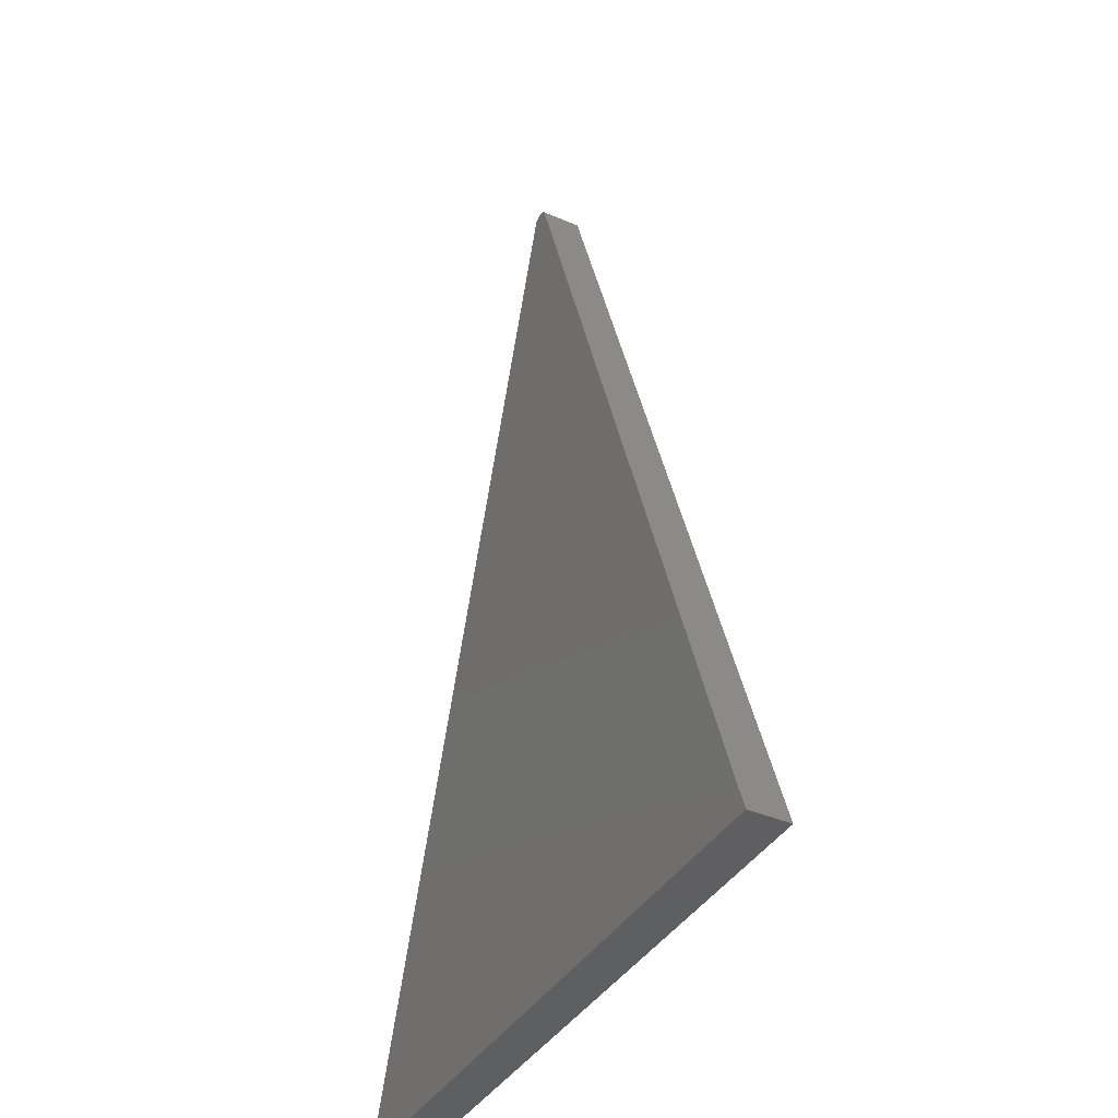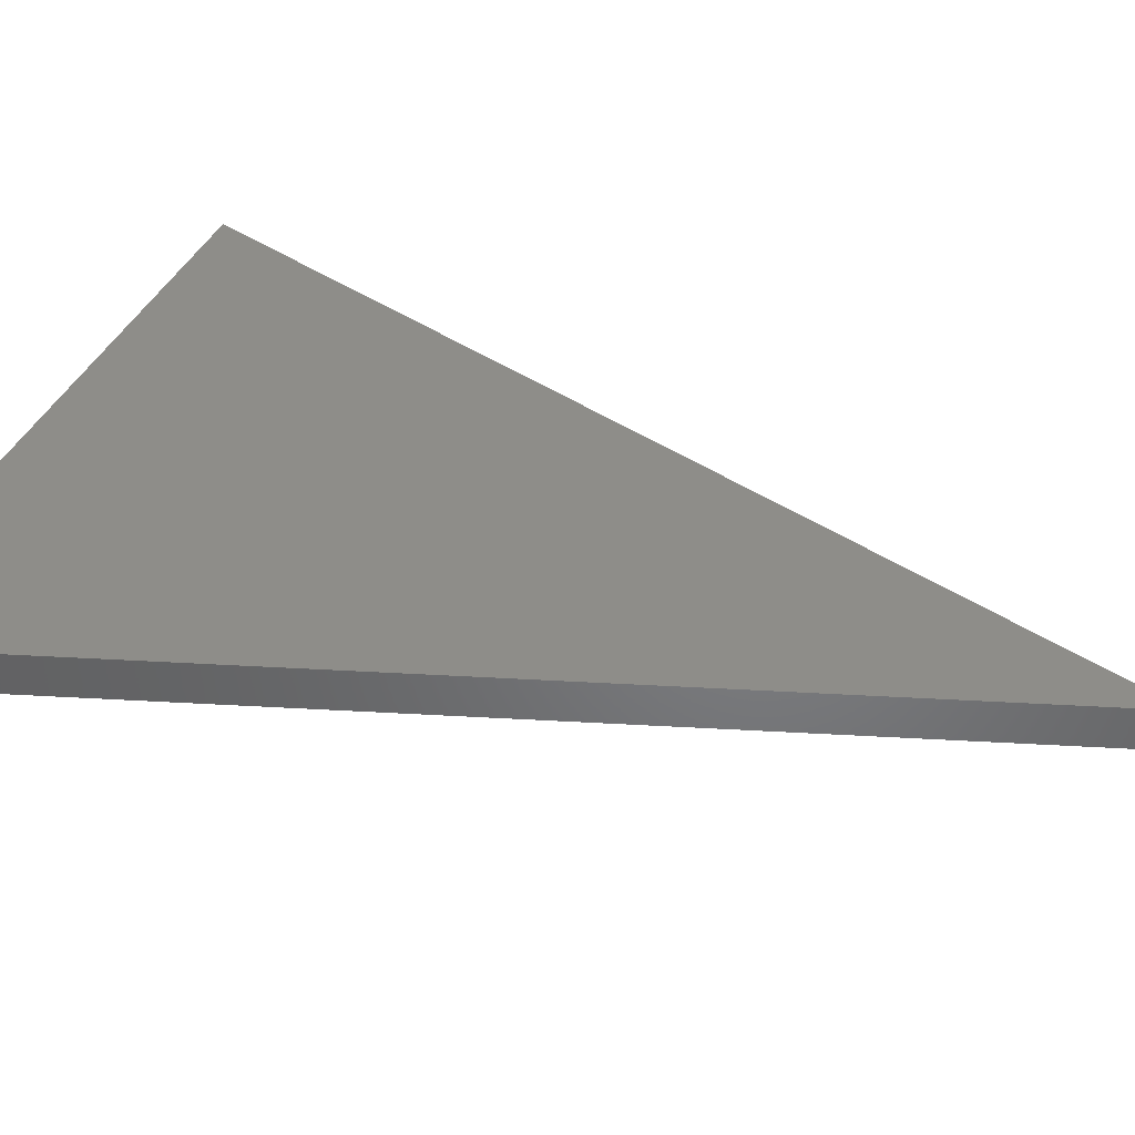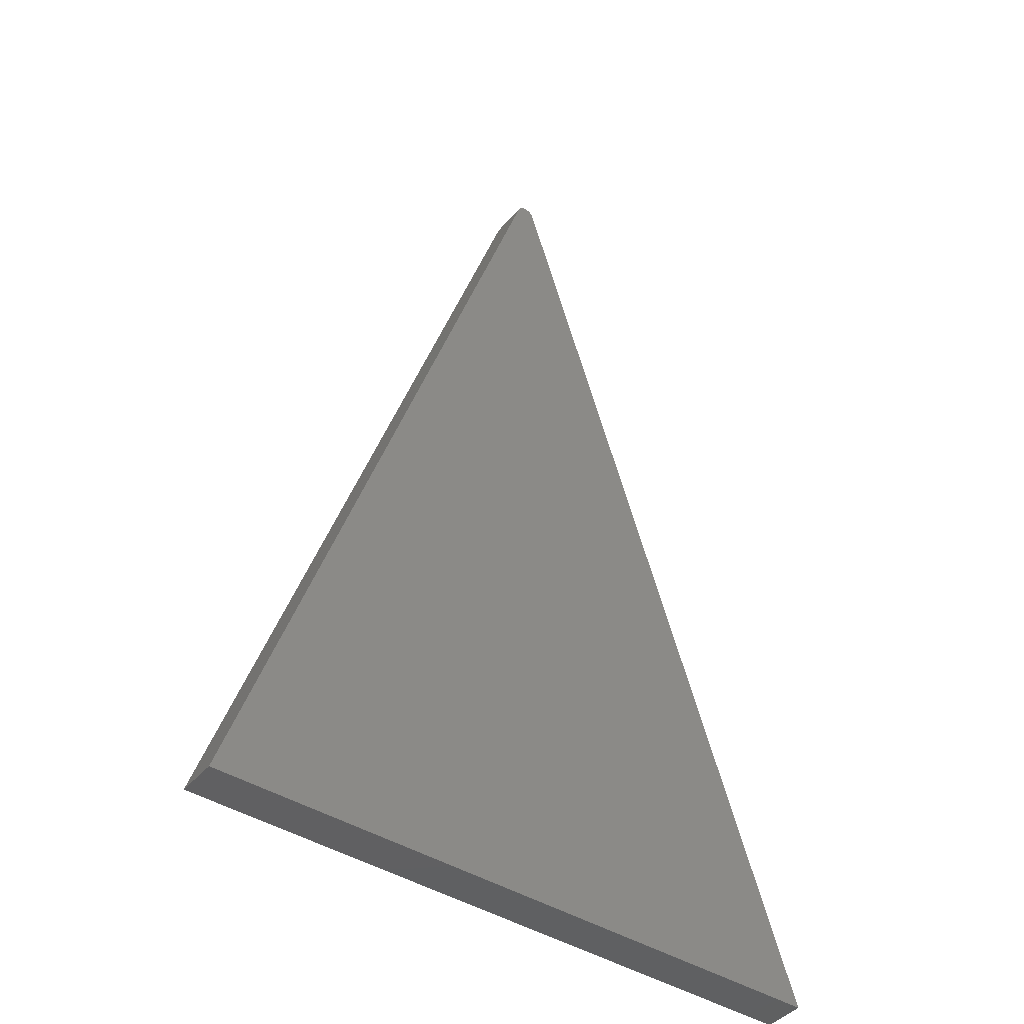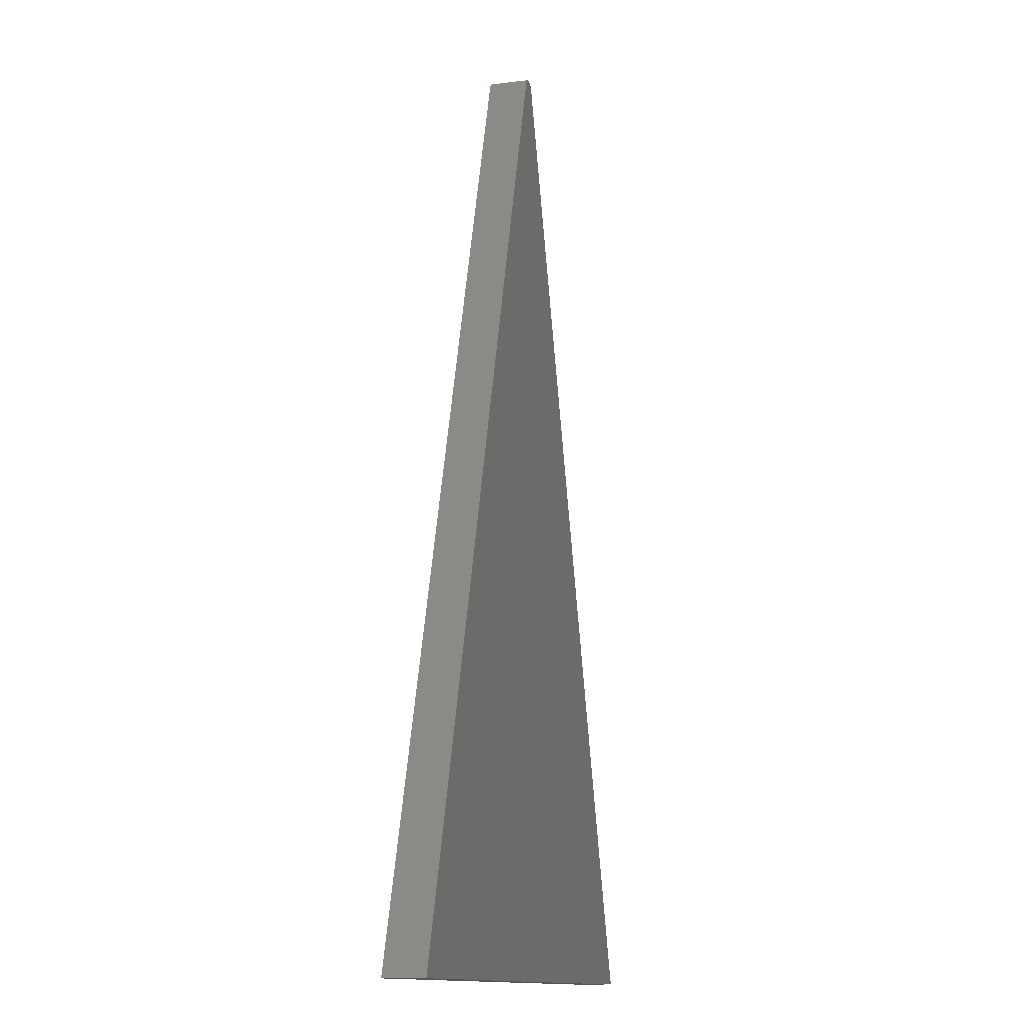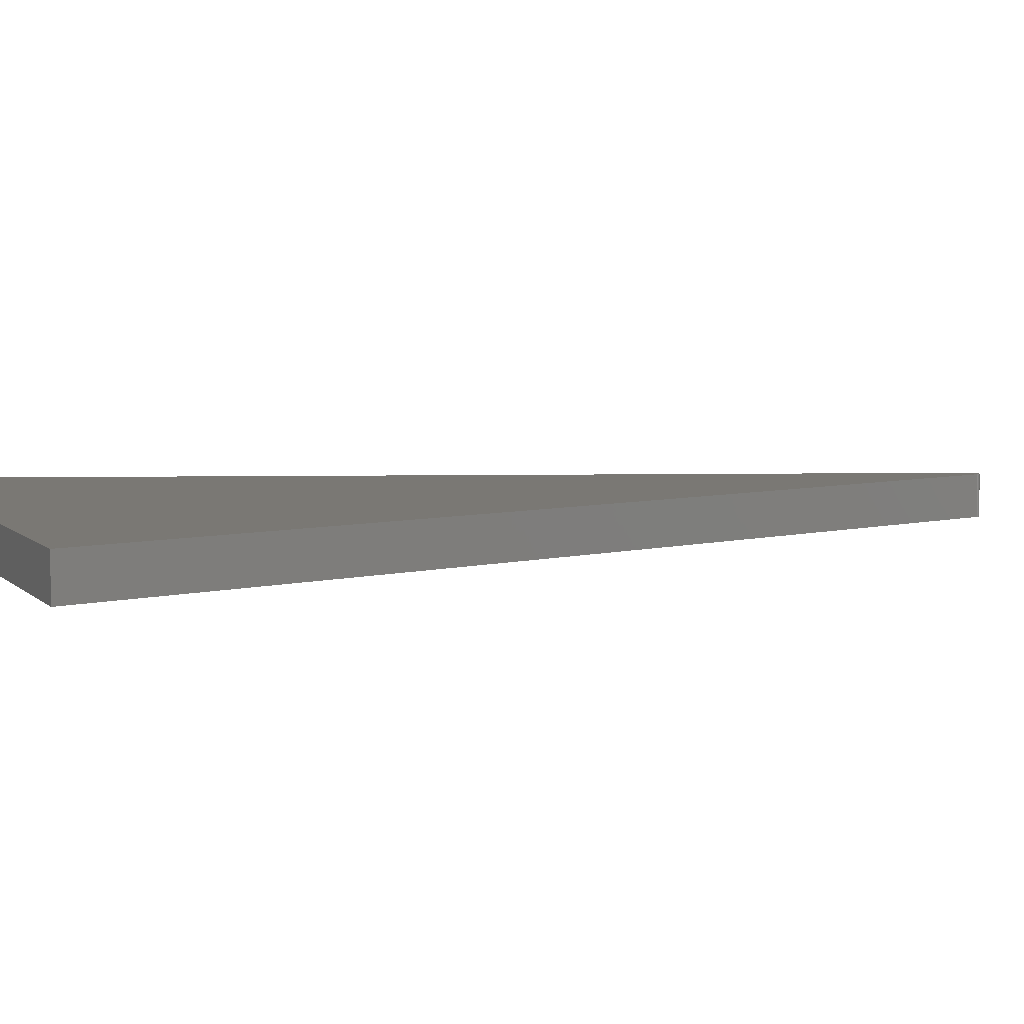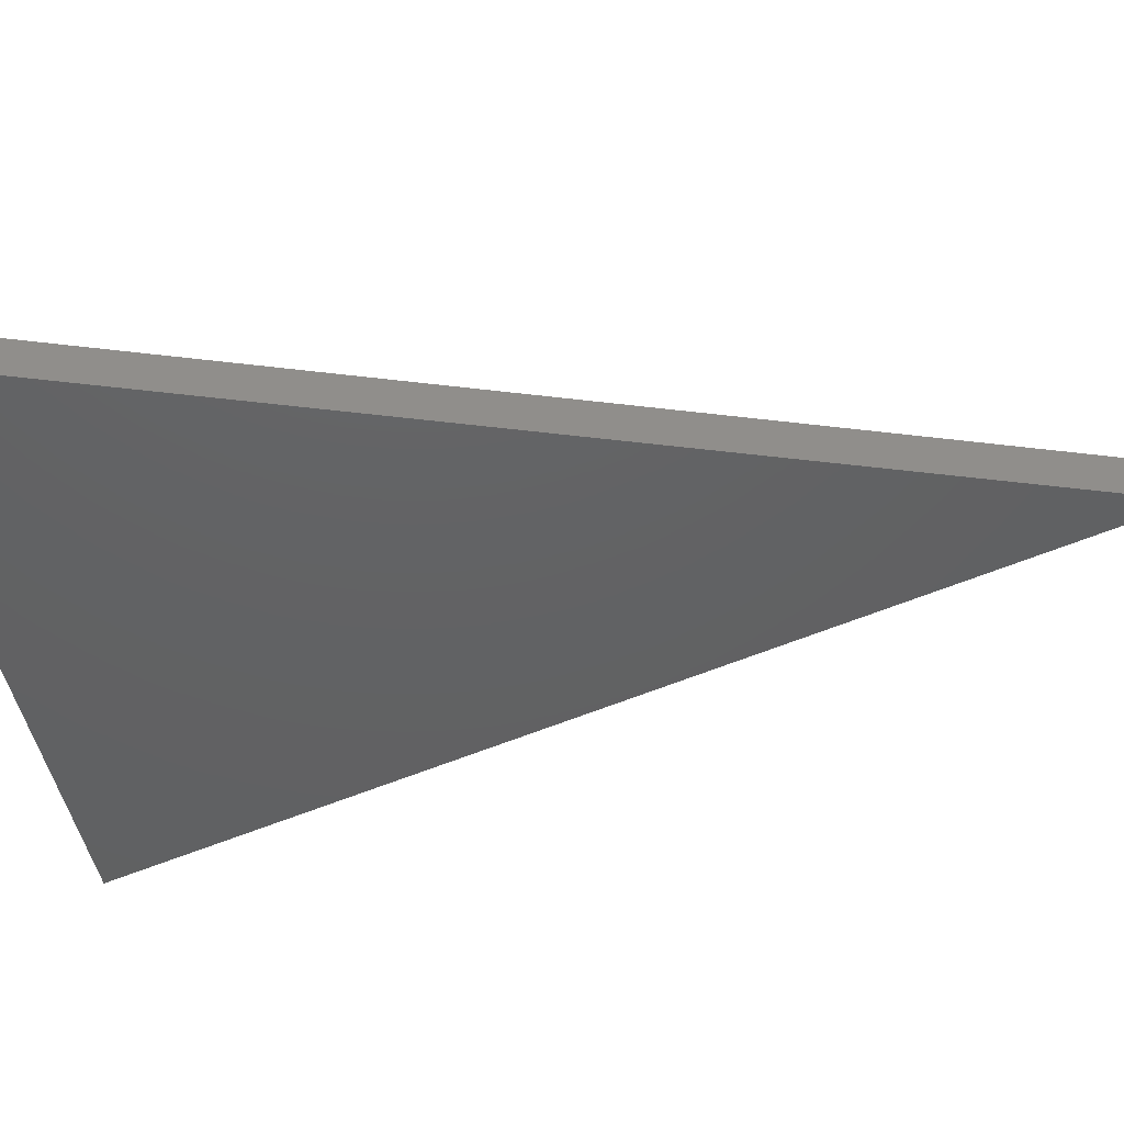
<metadata>
{"format":"stl","ext":"stl","renderer":"f3d","projection":"perspective","resolution":1024,"background":"white","views":[{"elev":-39.4,"azim":61.7,"up":"+Z"},{"elev":39.1,"azim":-67.8,"up":"+Y"},{"elev":-42.8,"azim":143.3,"up":"+Z"},{"elev":-12.9,"azim":-73.5,"up":"+Z"},{"elev":5.5,"azim":-112.0,"up":"+Y"},{"elev":-43.7,"azim":-80.2,"up":"+Y"}]}
</metadata>
<code>
# stl→obj: 32 verts, 60 faces
v -0.001564 -0.03125 0.7321
v 0.0007807 -0.03125 0.7303
v -0.0003021 -0.03125 0.7313
v -0.01112 -0.03125 0.7302
v -0.01197 -0.03125 0.729
v 0.001645 -0.03125 0.729
v -0.01257 -0.03125 0.7276
v -0.25 -0.03125 0
v 0.2474 -0.03125 -3.046e-17
v 0.002258 -0.03125 0.7277
v -0.01005 -0.03125 0.7313
v -0.002957 -0.03125 0.7327
v -0.004432 -0.03125 0.733
v -0.005933 -0.03125 0.7329
v -0.007405 -0.03125 0.7327
v -0.008793 -0.03125 0.7321
v -0.0003021 1.386e-17 0.7313
v 0.0007807 1.392e-17 0.7303
v -0.001564 1.379e-17 0.7321
v -0.01197 1.321e-17 0.729
v -0.01112 1.326e-17 0.7302
v 0.001645 1.397e-17 0.729
v -0.01257 1.318e-17 0.7276
v 0.002258 1.4e-17 0.7277
v 0.2474 2.761e-17 -3.046e-17
v -0.25 0 0
v -0.01005 1.332e-17 0.7313
v -0.008793 1.339e-17 0.7321
v -0.007405 1.347e-17 0.7327
v -0.005933 1.355e-17 0.7329
v -0.004432 1.363e-17 0.733
v -0.002957 1.371e-17 0.7327
f 1 2 3
f 4 5 2
f 2 5 6
f 7 8 9
f 7 9 10
f 7 10 6
f 7 6 5
f 11 4 2
f 11 2 1
f 11 1 12
f 11 12 13
f 11 13 14
f 11 14 15
f 11 15 16
f 17 18 19
f 18 20 21
f 22 20 18
f 23 20 22
f 23 22 24
f 23 24 25
f 23 25 26
f 27 28 29
f 27 29 30
f 27 30 31
f 27 31 32
f 27 32 19
f 27 19 18
f 27 18 21
f 7 23 8
f 8 23 26
f 9 25 10
f 10 25 24
f 23 7 20
f 20 7 5
f 20 5 21
f 21 5 4
f 21 4 27
f 27 4 11
f 27 11 28
f 28 11 16
f 28 16 29
f 29 16 15
f 29 15 30
f 30 15 14
f 30 14 31
f 31 14 13
f 31 13 32
f 32 13 12
f 32 12 19
f 19 12 1
f 19 1 17
f 17 1 3
f 17 3 18
f 18 3 2
f 18 2 22
f 22 2 6
f 22 6 24
f 24 6 10
f 8 26 9
f 9 26 25

</code>
